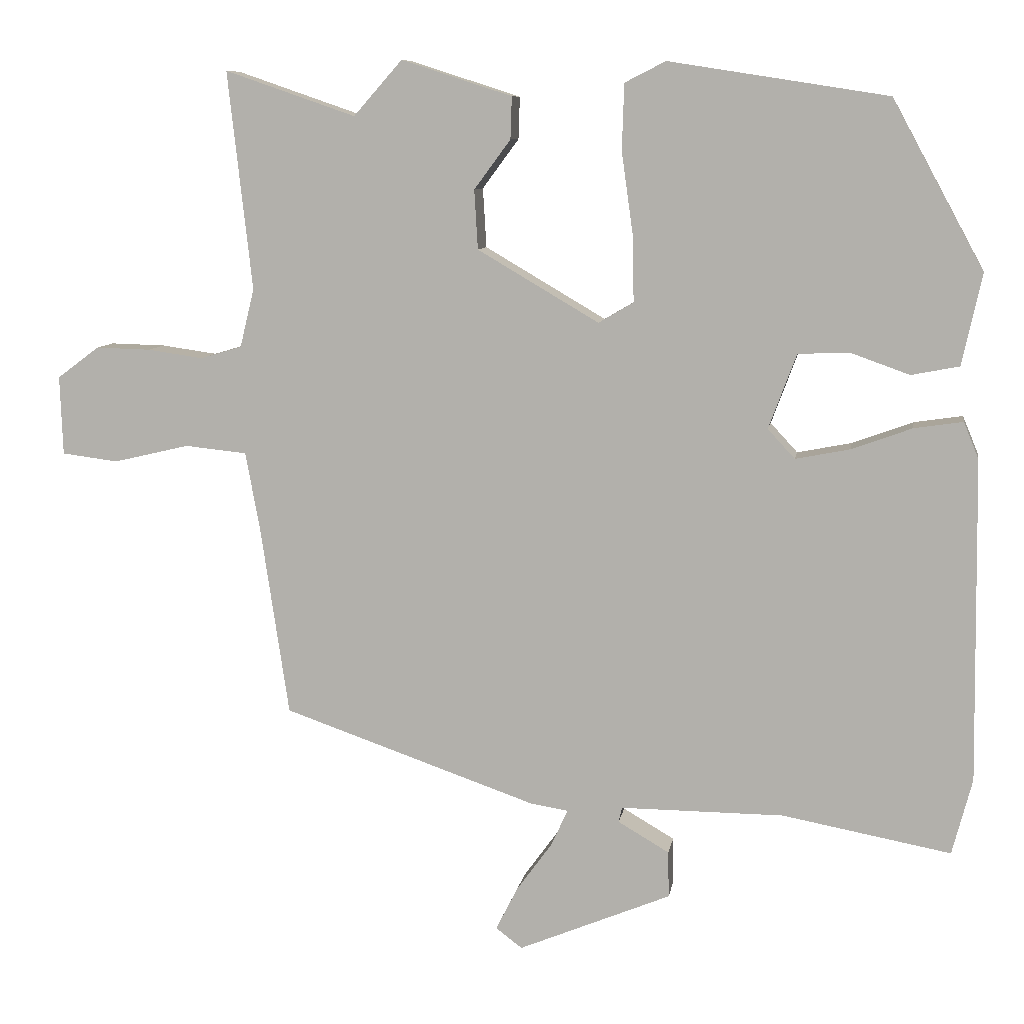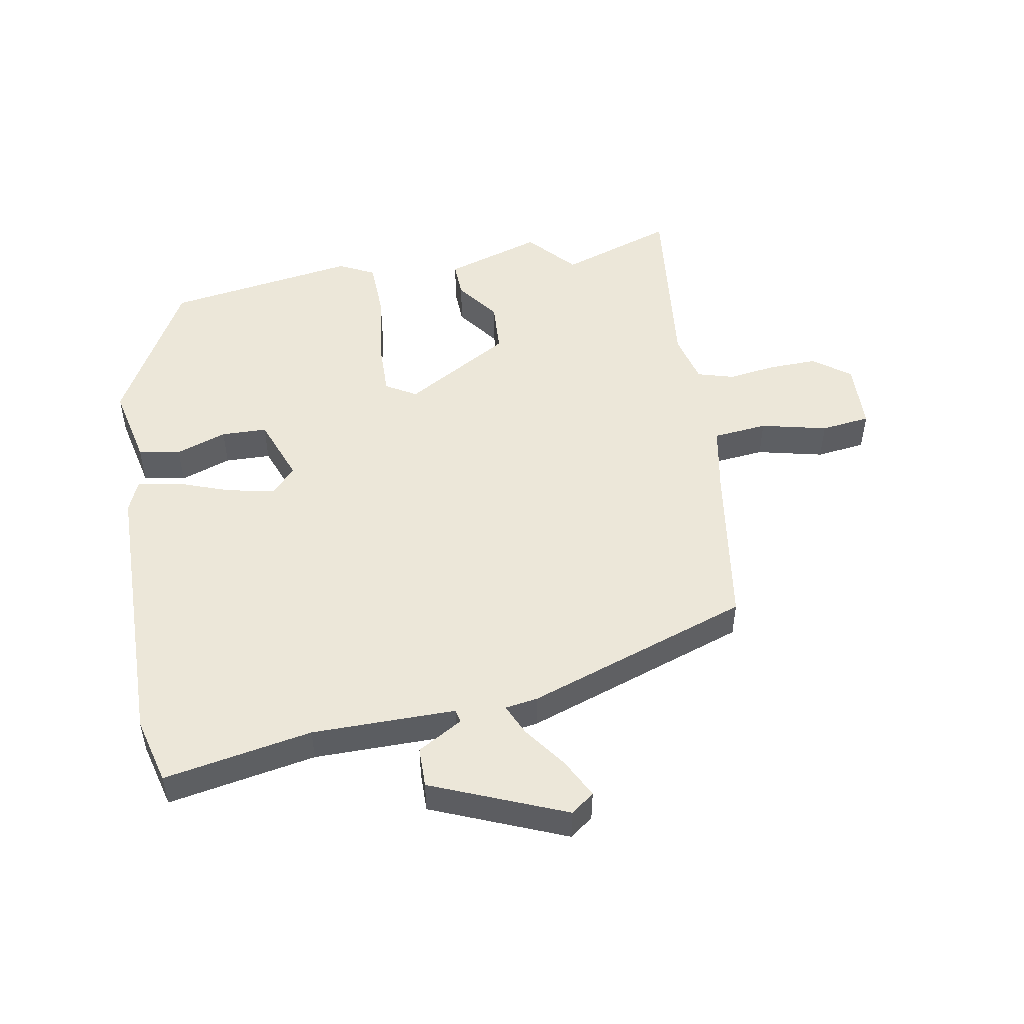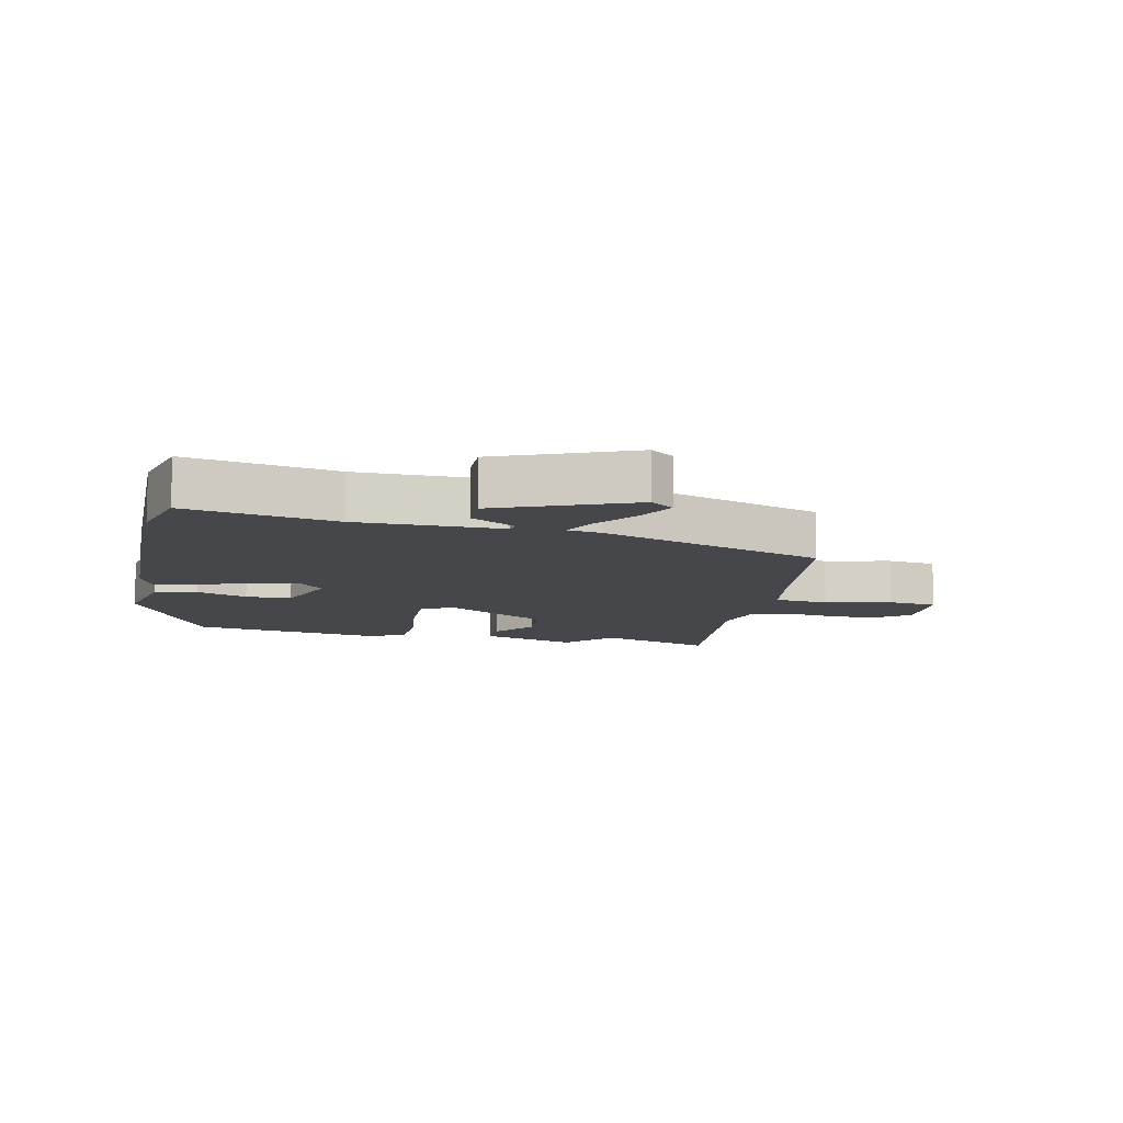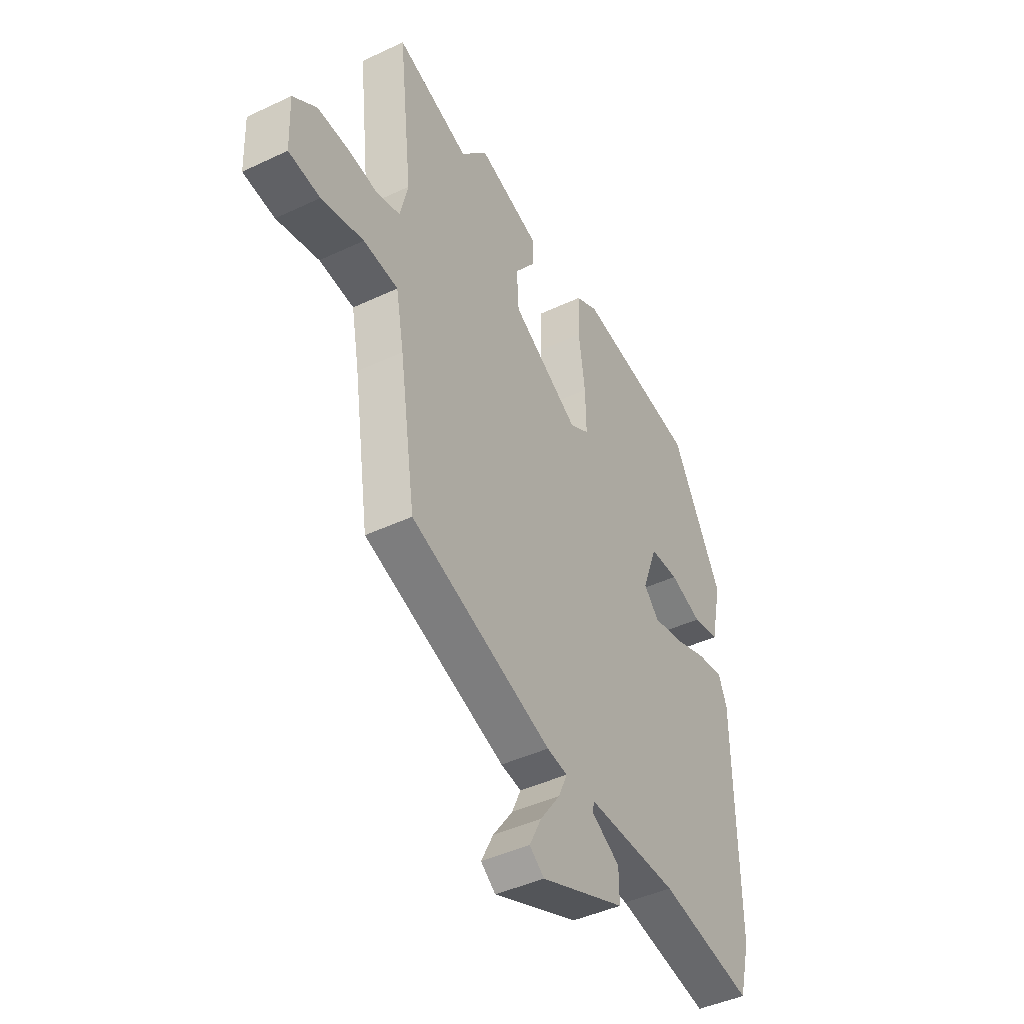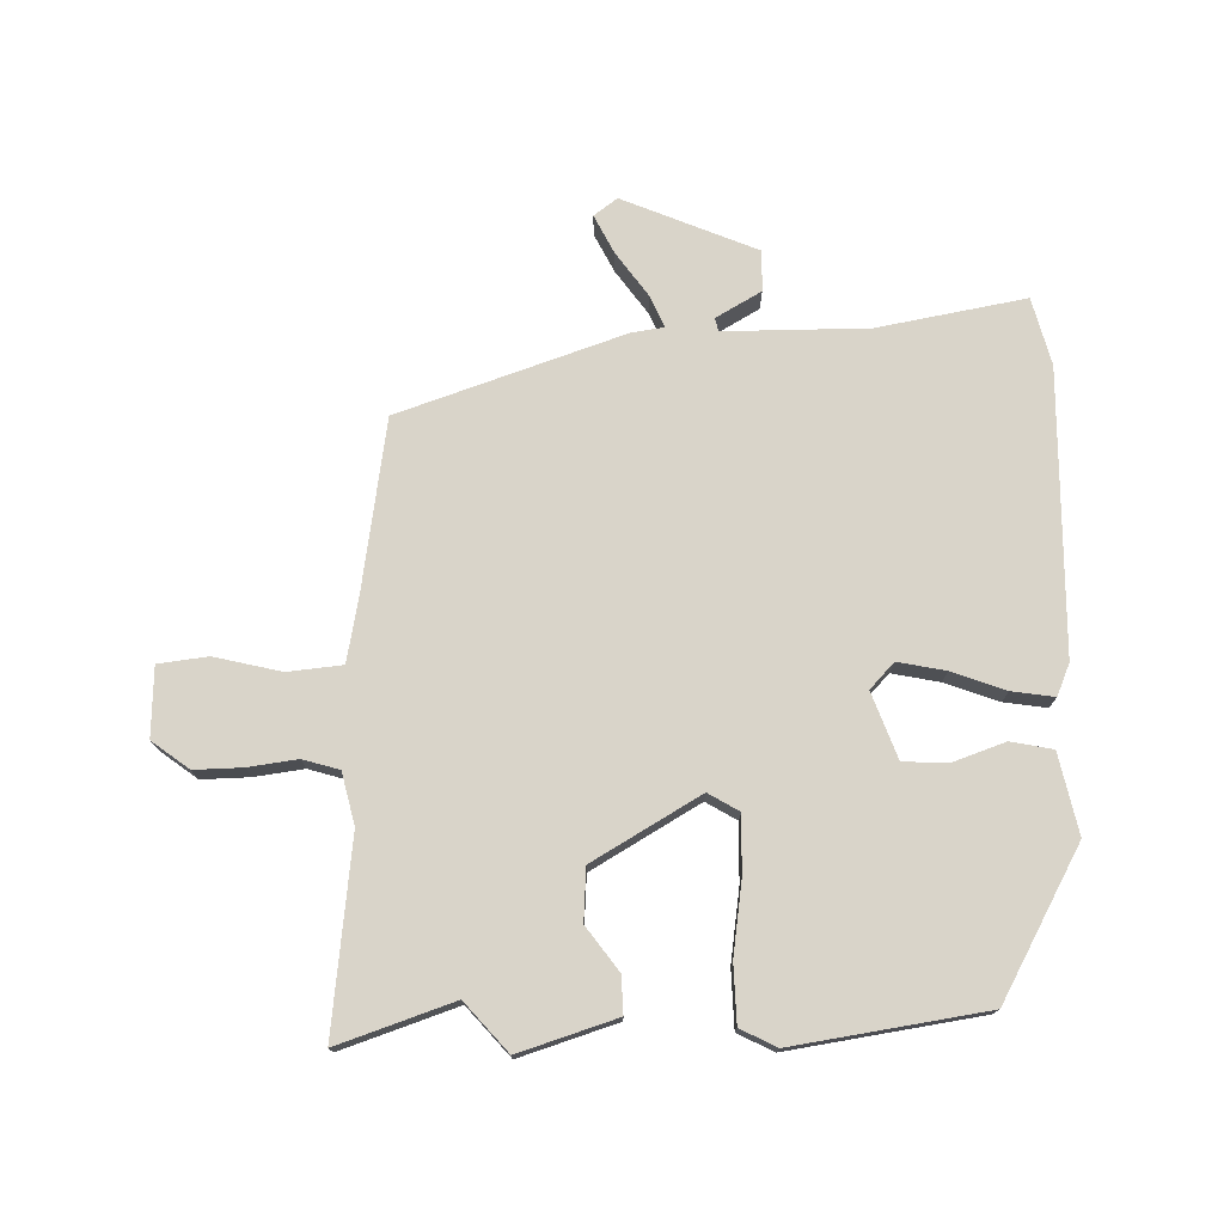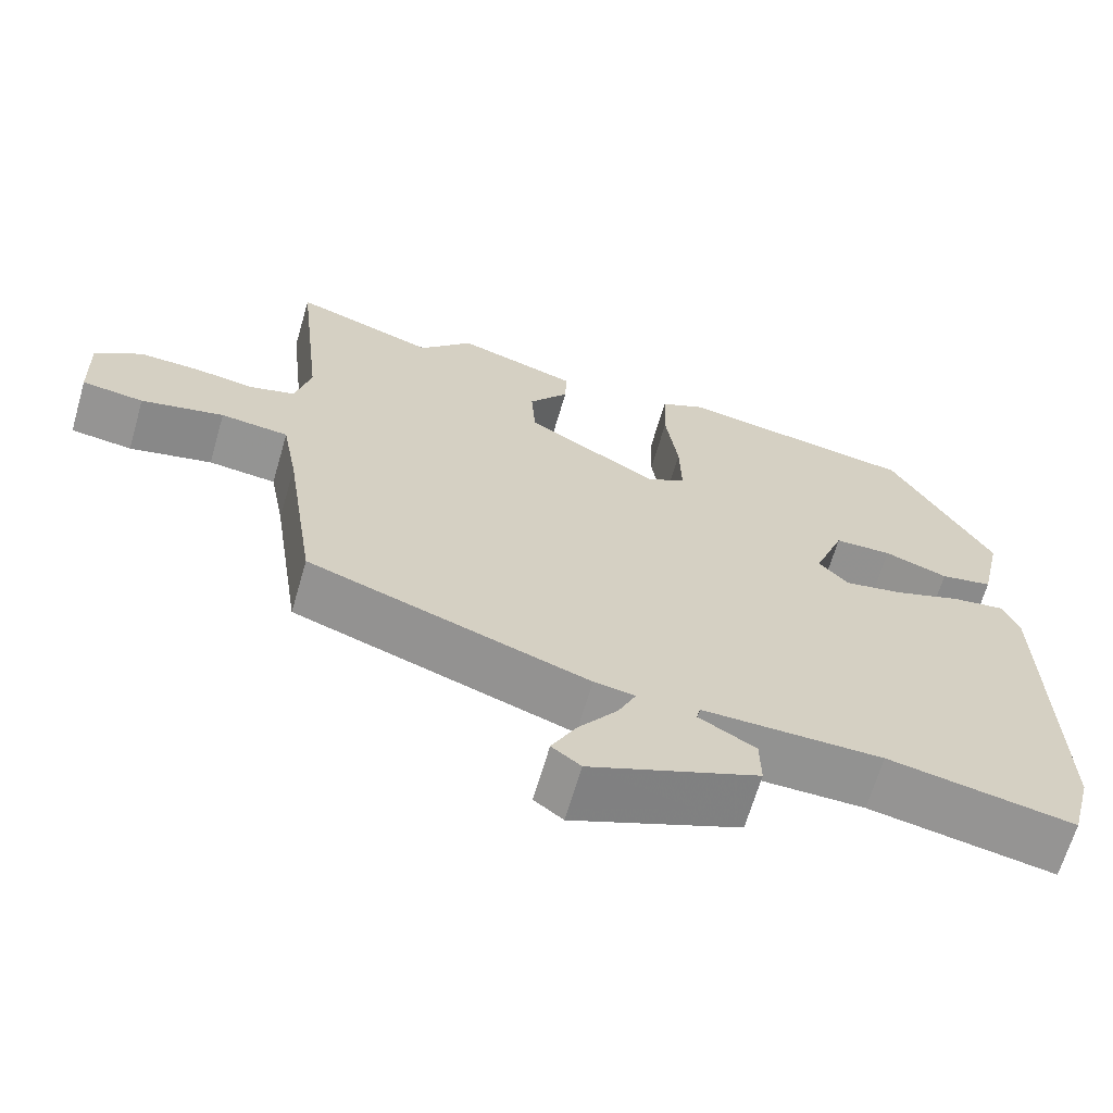
<metadata>
{"format":"obj","ext":"obj","renderer":"f3d","projection":"perspective","resolution":1024,"background":"white","views":[{"elev":8.9,"azim":9.3,"up":"+Z"},{"elev":49.8,"azim":169.9,"up":"+Y"},{"elev":-10.3,"azim":167.6,"up":"+Y"},{"elev":-43.8,"azim":-61.0,"up":"+Z"},{"elev":74.9,"azim":-1.0,"up":"+Y"},{"elev":-66.3,"azim":-16.2,"up":"+Z"}]}
</metadata>
<code>
v -0.471 0.07 -0.4
v -0.511 0.07 -0.132
v -0.531 0.07 -0.024
v -0.618 0.07 -0.015
v -0.724 0.07 -0.04
v -0.803 0.07 -0.03
v -0.807 0.07 0.081
v -0.748 0.07 0.125
v -0.671 0.07 0.123
v -0.593 0.07 0.112
v -0.535 0.07 0.129
v -0.515 0.07 0.211
v -0.549 0.07 0.517
v -0.366 0.07 0.454
v -0.298 0.07 0.531
v -0.143 0.07 0.481
v -0.145 0.07 0.422
v -0.196 0.07 0.353
v -0.191 0.07 0.27
v -0.021 0.07 0.17
v 0.028 0.07 0.199
v 0.026 0.07 0.292
v 0.01 0.07 0.407
v 0.013 0.07 0.499
v 0.07 0.07 0.528
v 0.376 0.07 0.48
v 0.504 0.07 0.245
v 0.476 0.07 0.117
v 0.409 0.07 0.104
v 0.328 0.07 0.133
v 0.255 0.07 0.131
v 0.216 0.07 0.026
v 0.254 0.07 -0.015
v 0.33 0.07 0
v 0.415 0.07 0.031
v 0.483 0.07 0.041
v 0.504 0.07 -0.01
v 0.51 0.07 -0.462
v 0.482 0.07 -0.569
v 0.246 0.07 -0.525
v 0.017 0.07 -0.524
v 0.012 0.07 -0.545
v 0.084 0.07 -0.587
v 0.085 0.07 -0.652
v -0.129 0.07 -0.741
v -0.166 0.07 -0.713
v -0.135 0.07 -0.652
v -0.085 0.07 -0.583
v -0.062 0.07 -0.532
v -0.114 0.07 -0.524
v -0.471 0 -0.4
v -0.511 0 -0.132
v -0.531 0 -0.024
v -0.618 0 -0.015
v -0.724 0 -0.04
v -0.803 0 -0.03
v -0.807 0 0.081
v -0.748 0 0.125
v -0.671 0 0.123
v -0.593 0 0.112
v -0.535 0 0.129
v -0.515 0 0.211
v -0.549 0 0.517
v -0.366 0 0.454
v -0.298 0 0.531
v -0.143 0 0.481
v -0.145 0 0.422
v -0.196 0 0.353
v -0.191 0 0.27
v -0.021 0 0.17
v 0.028 0 0.199
v 0.026 0 0.292
v 0.01 0 0.407
v 0.013 0 0.499
v 0.07 0 0.528
v 0.376 0 0.48
v 0.504 0 0.245
v 0.476 0 0.117
v 0.409 0 0.104
v 0.328 0 0.133
v 0.255 0 0.131
v 0.216 0 0.026
v 0.254 0 -0.015
v 0.33 0 0
v 0.415 0 0.031
v 0.483 0 0.041
v 0.504 0 -0.01
v 0.51 0 -0.462
v 0.482 0 -0.569
v 0.246 0 -0.525
v 0.017 0 -0.524
v 0.012 0 -0.545
v 0.084 0 -0.587
v 0.085 0 -0.652
v -0.129 0 -0.741
v -0.166 0 -0.713
v -0.135 0 -0.652
v -0.085 0 -0.583
v -0.062 0 -0.532
v -0.114 0 -0.524
f 49 50 1 2
f 46 47 48
f 45 46 48
f 44 45 48
f 43 44 48
f 42 43 48
f 41 42 48 49
f 38 39 40
f 37 38 40
f 36 37 40
f 35 36 40
f 34 35 40
f 33 34 40 41
f 49 2 3
f 41 49 3
f 33 41 3
f 32 33 3
f 28 29 30
f 27 28 30
f 26 27 30
f 25 26 30
f 24 25 30
f 23 24 30
f 22 23 30
f 21 22 30 31
f 20 21 31 32
f 16 17 18
f 15 16 18
f 14 15 18
f 14 18 19
f 13 14 19
f 12 13 19
f 20 32 3
f 19 20 3
f 12 19 3
f 11 12 3
f 8 9 10
f 7 8 10
f 6 7 10
f 5 6 10
f 4 5 10
f 3 4 10 11
f 52 51 100 99
f 98 97 96
f 98 96 95
f 98 95 94
f 98 94 93
f 98 93 92
f 99 98 92 91
f 90 89 88
f 90 88 87
f 90 87 86
f 90 86 85
f 90 85 84
f 91 90 84 83
f 53 52 99
f 53 99 91
f 53 91 83
f 53 83 82
f 80 79 78
f 80 78 77
f 80 77 76
f 80 76 75
f 80 75 74
f 80 74 73
f 80 73 72
f 81 80 72 71
f 82 81 71 70
f 68 67 66
f 68 66 65
f 68 65 64
f 69 68 64
f 69 64 63
f 69 63 62
f 53 82 70
f 53 70 69
f 53 69 62
f 53 62 61
f 60 59 58
f 60 58 57
f 60 57 56
f 60 56 55
f 60 55 54
f 61 60 54 53
f 1 51 52 2
f 2 52 53 3
f 3 53 54 4
f 4 54 55 5
f 5 55 56 6
f 6 56 57 7
f 7 57 58 8
f 8 58 59 9
f 9 59 60 10
f 10 60 61 11
f 11 61 62 12
f 12 62 63 13
f 13 63 64 14
f 14 64 65 15
f 15 65 66 16
f 16 66 67 17
f 17 67 68 18
f 18 68 69 19
f 19 69 70 20
f 20 70 71 21
f 21 71 72 22
f 22 72 73 23
f 23 73 74 24
f 24 74 75 25
f 25 75 76 26
f 26 76 77 27
f 27 77 78 28
f 28 78 79 29
f 29 79 80 30
f 30 80 81 31
f 31 81 82 32
f 32 82 83 33
f 33 83 84 34
f 34 84 85 35
f 35 85 86 36
f 36 86 87 37
f 37 87 88 38
f 38 88 89 39
f 39 89 90 40
f 40 90 91 41
f 41 91 92 42
f 42 92 93 43
f 43 93 94 44
f 44 94 95 45
f 45 95 96 46
f 46 96 97 47
f 47 97 98 48
f 48 98 99 49
f 49 99 100 50
f 50 100 51 1

</code>
